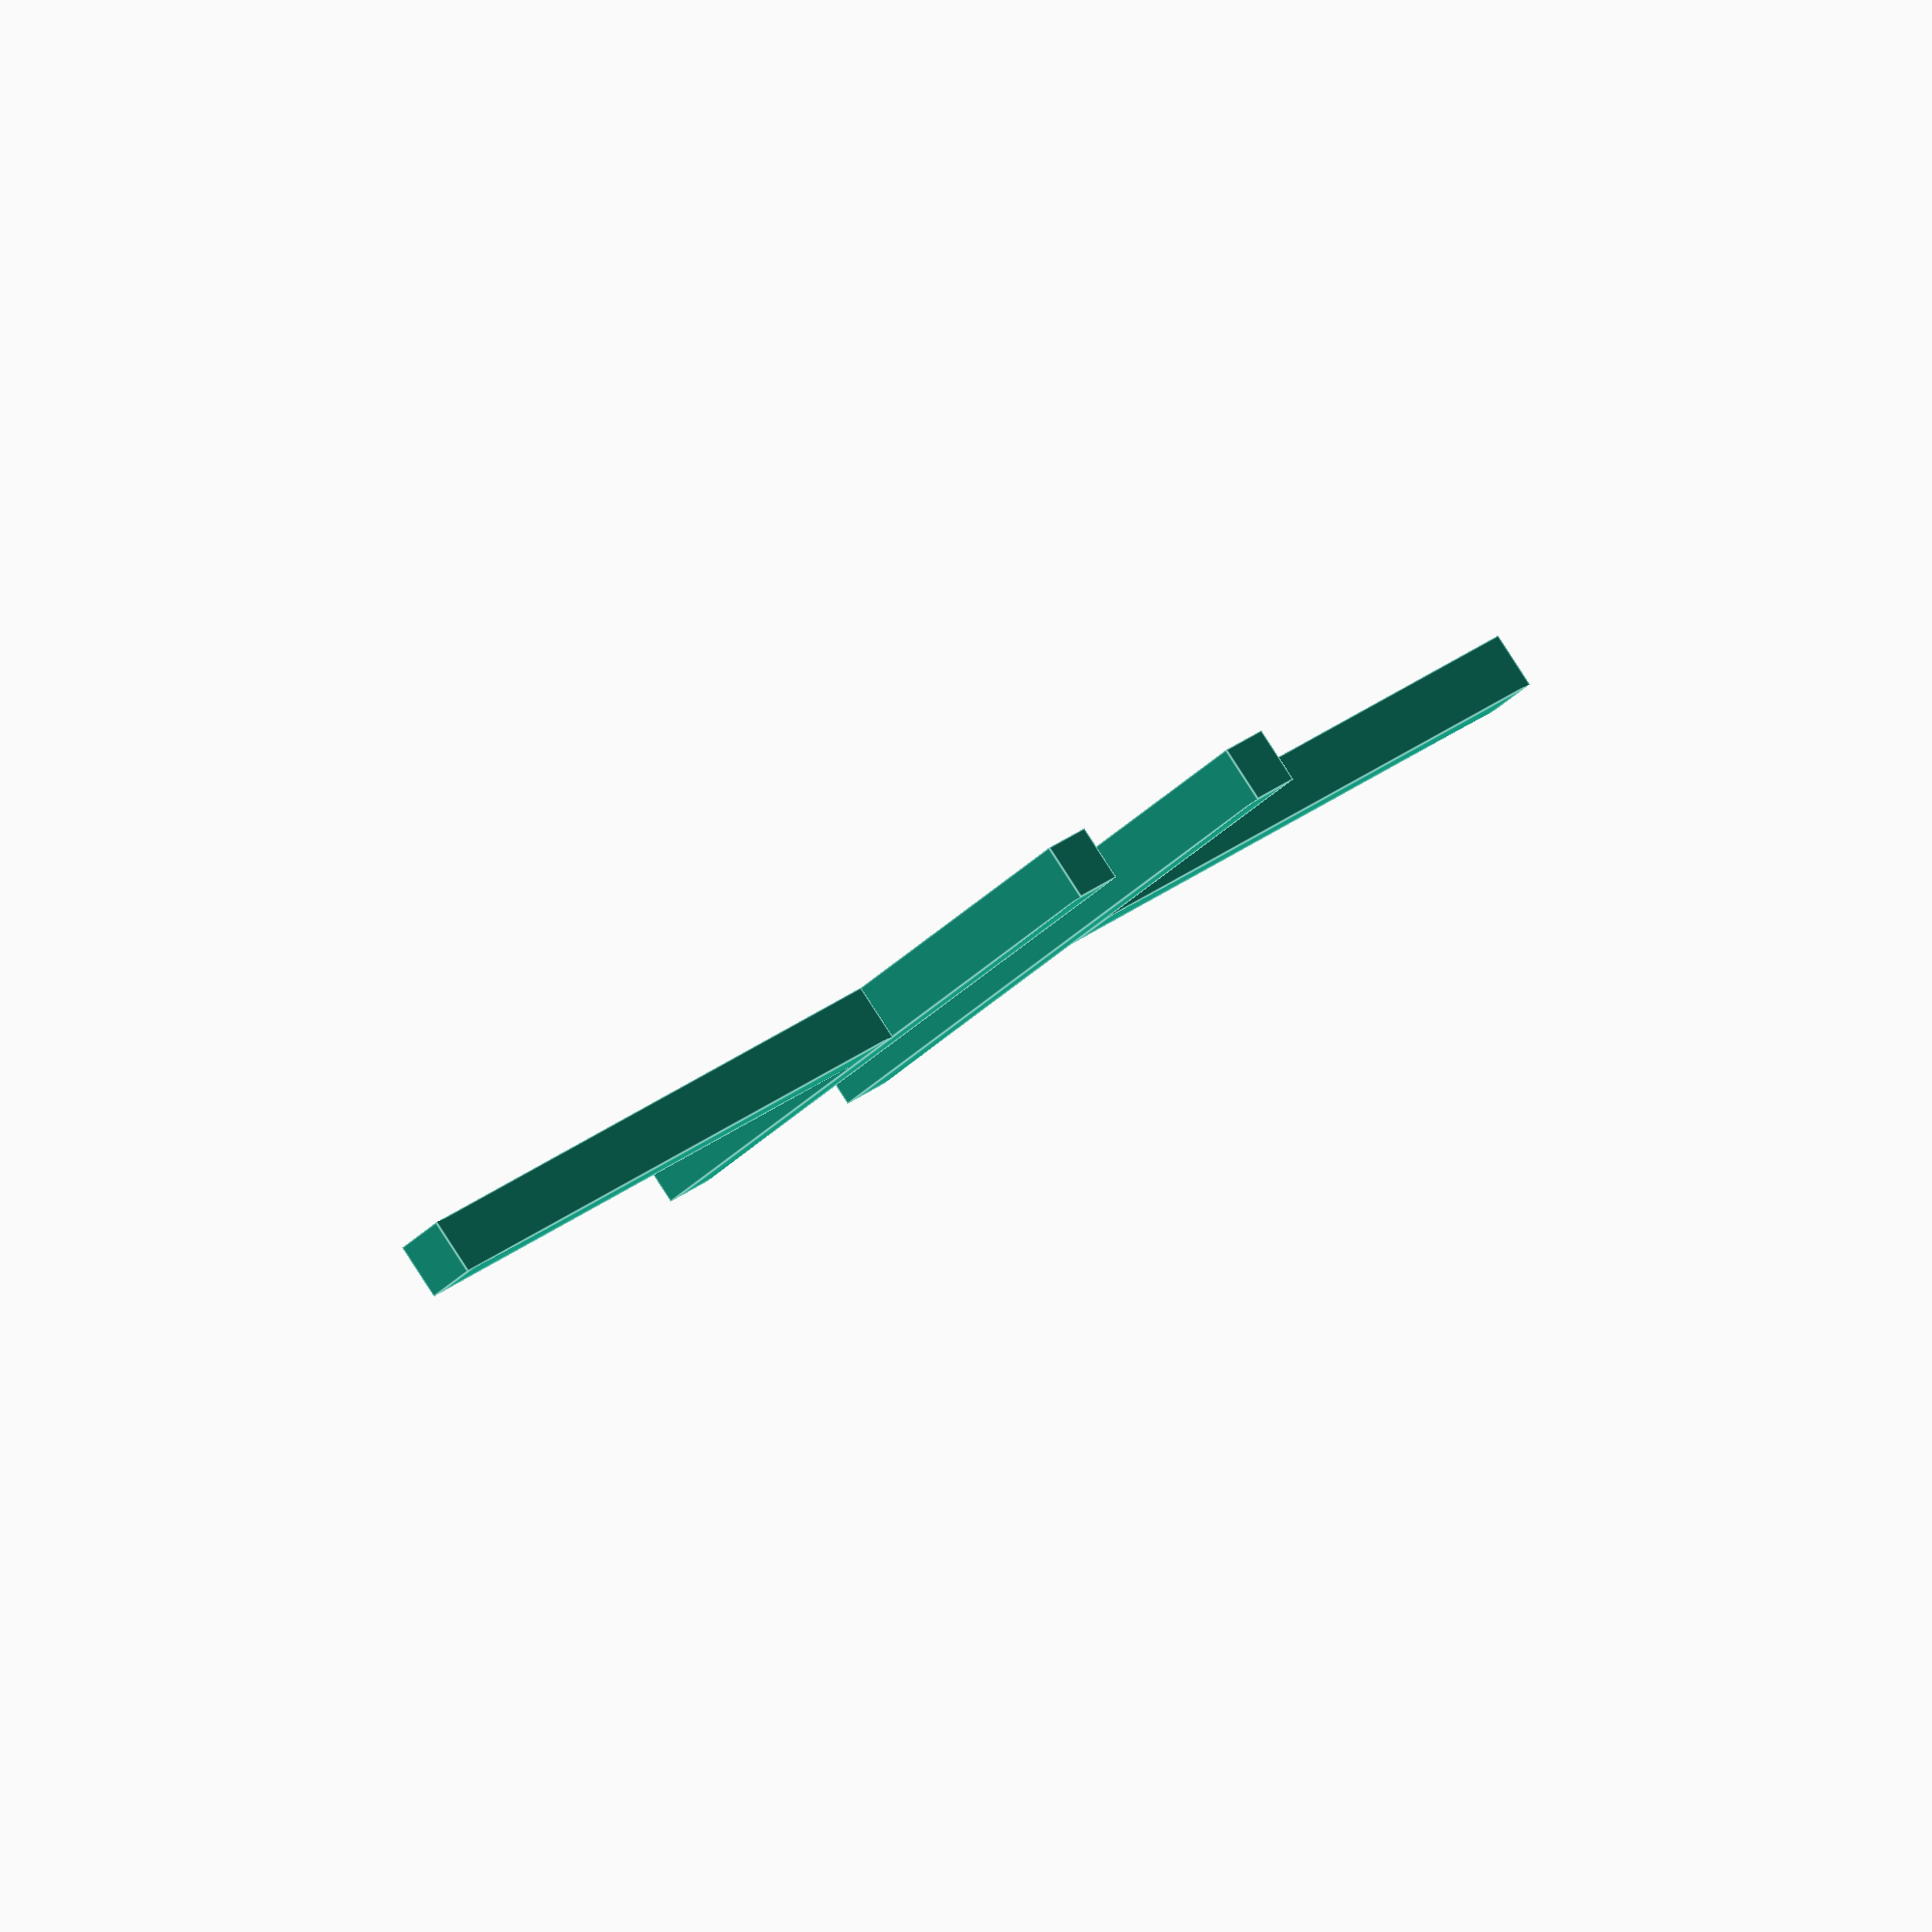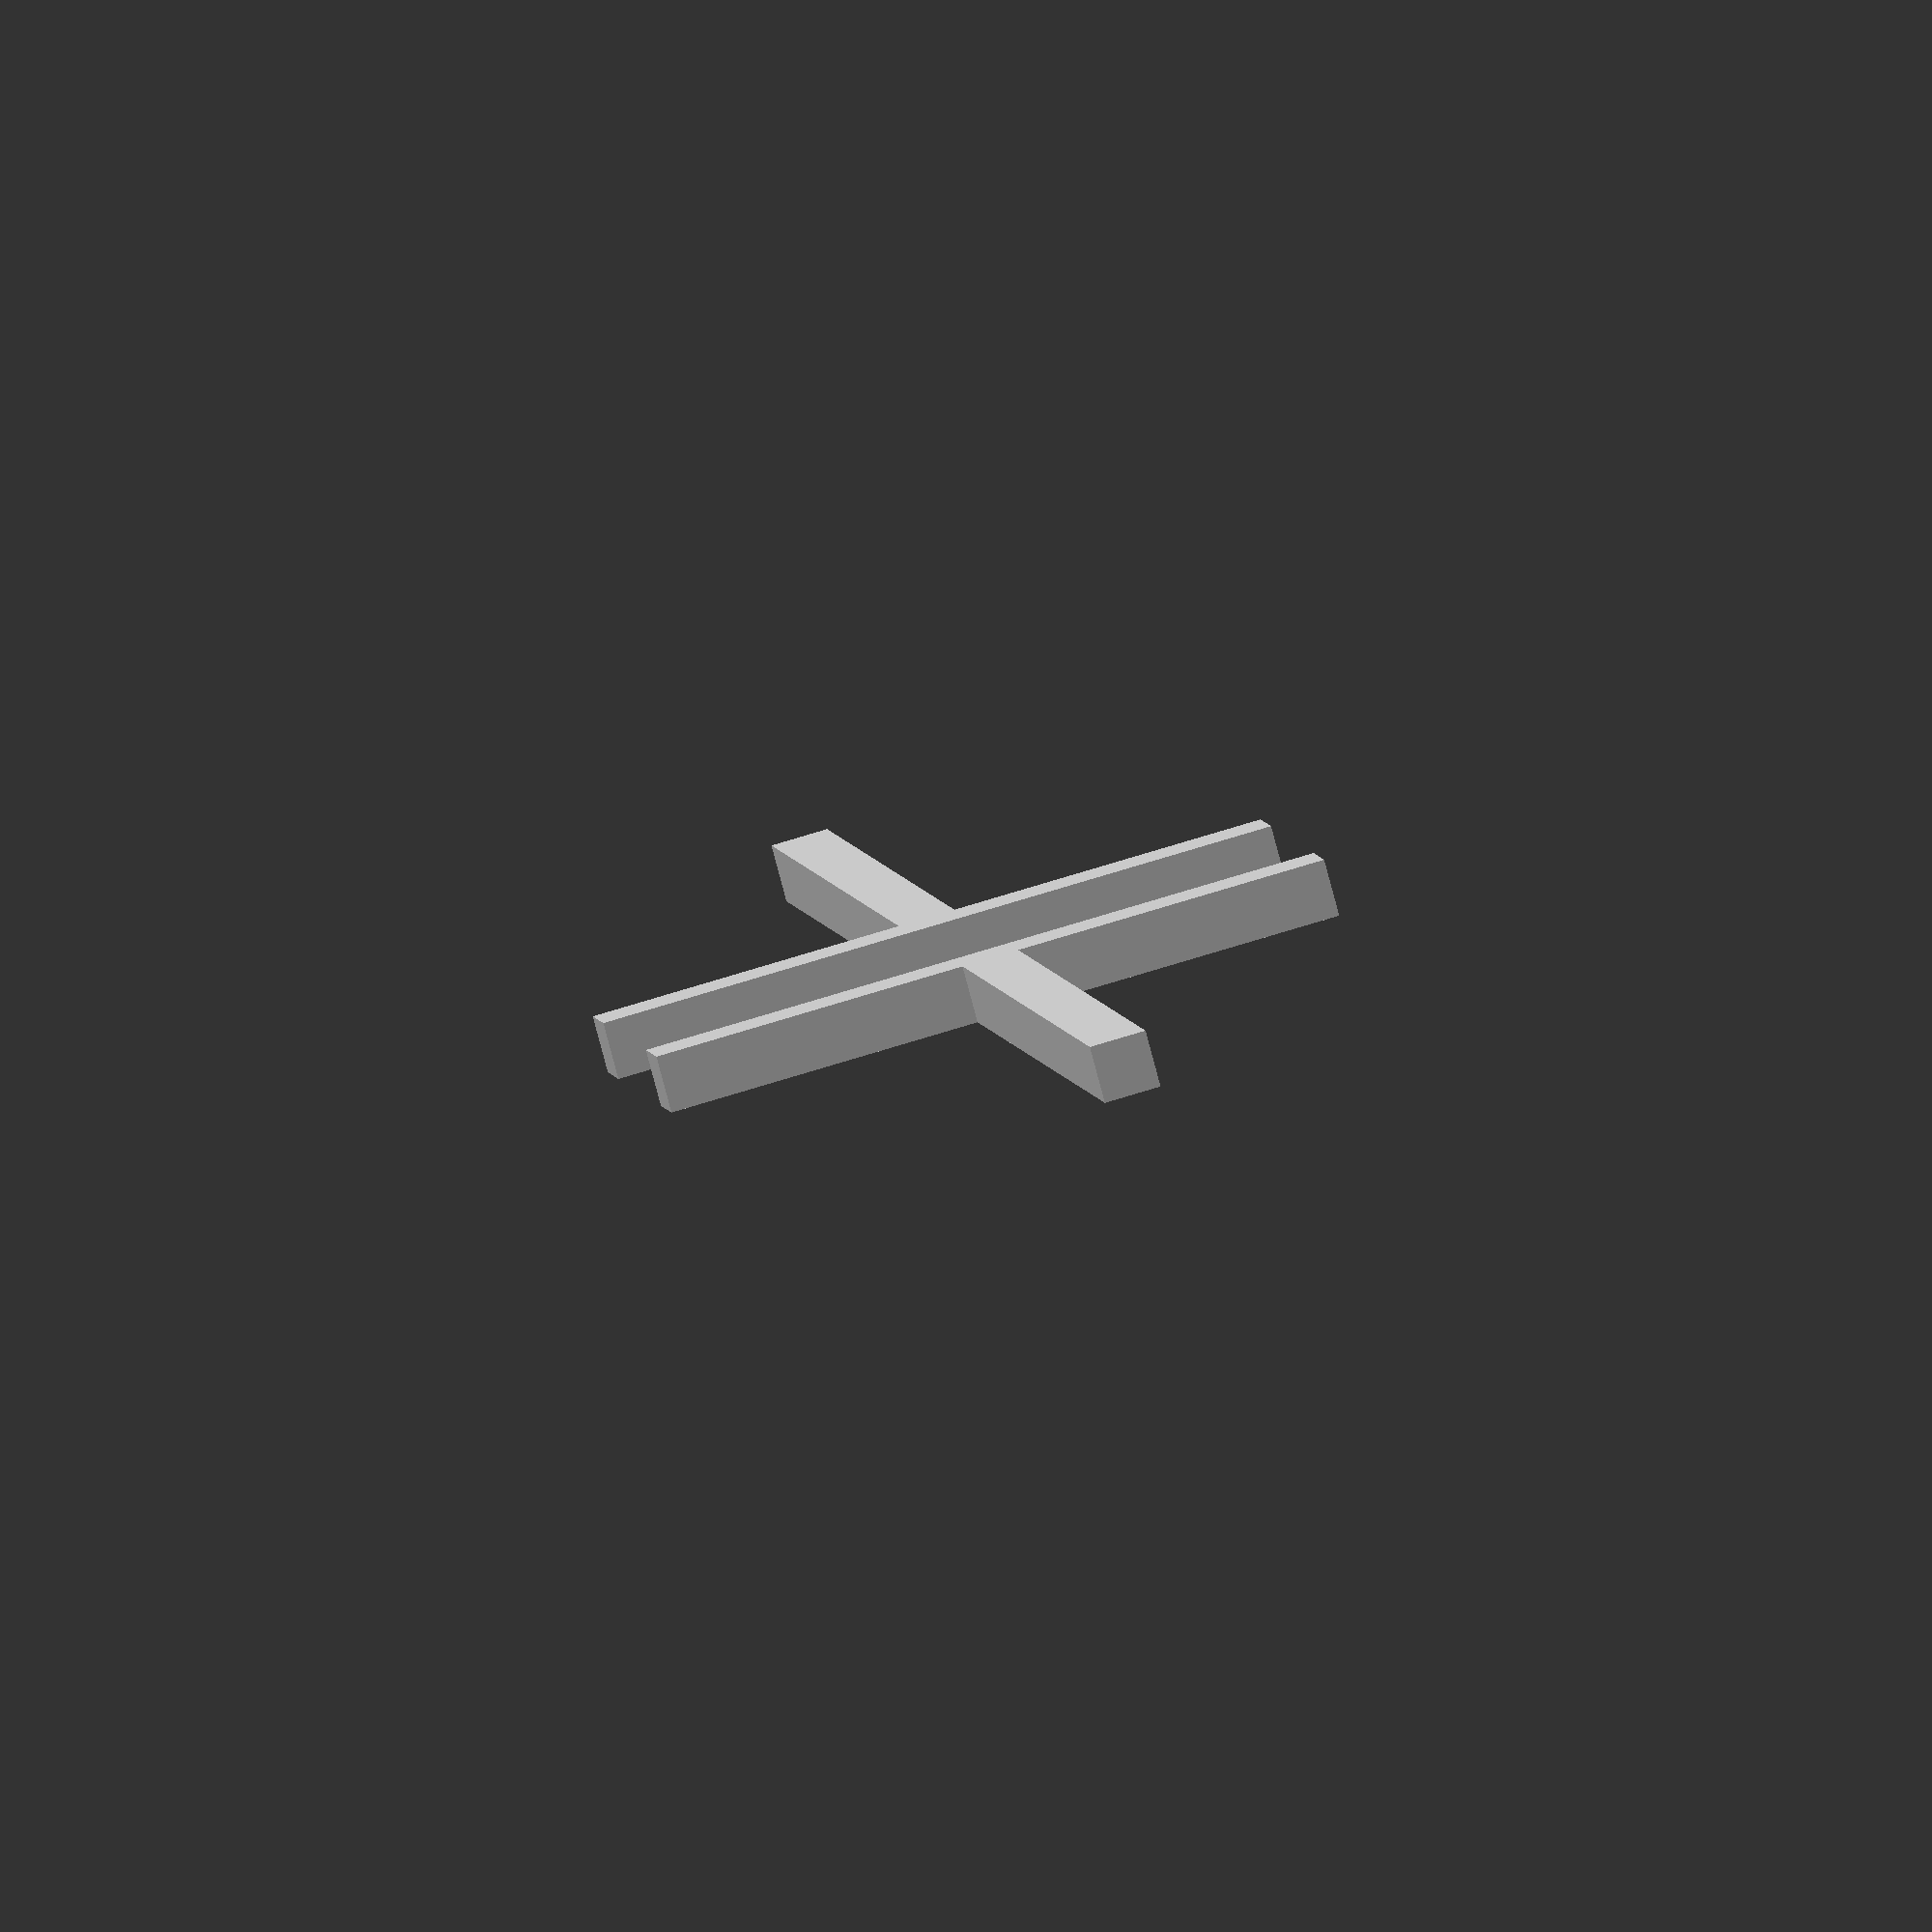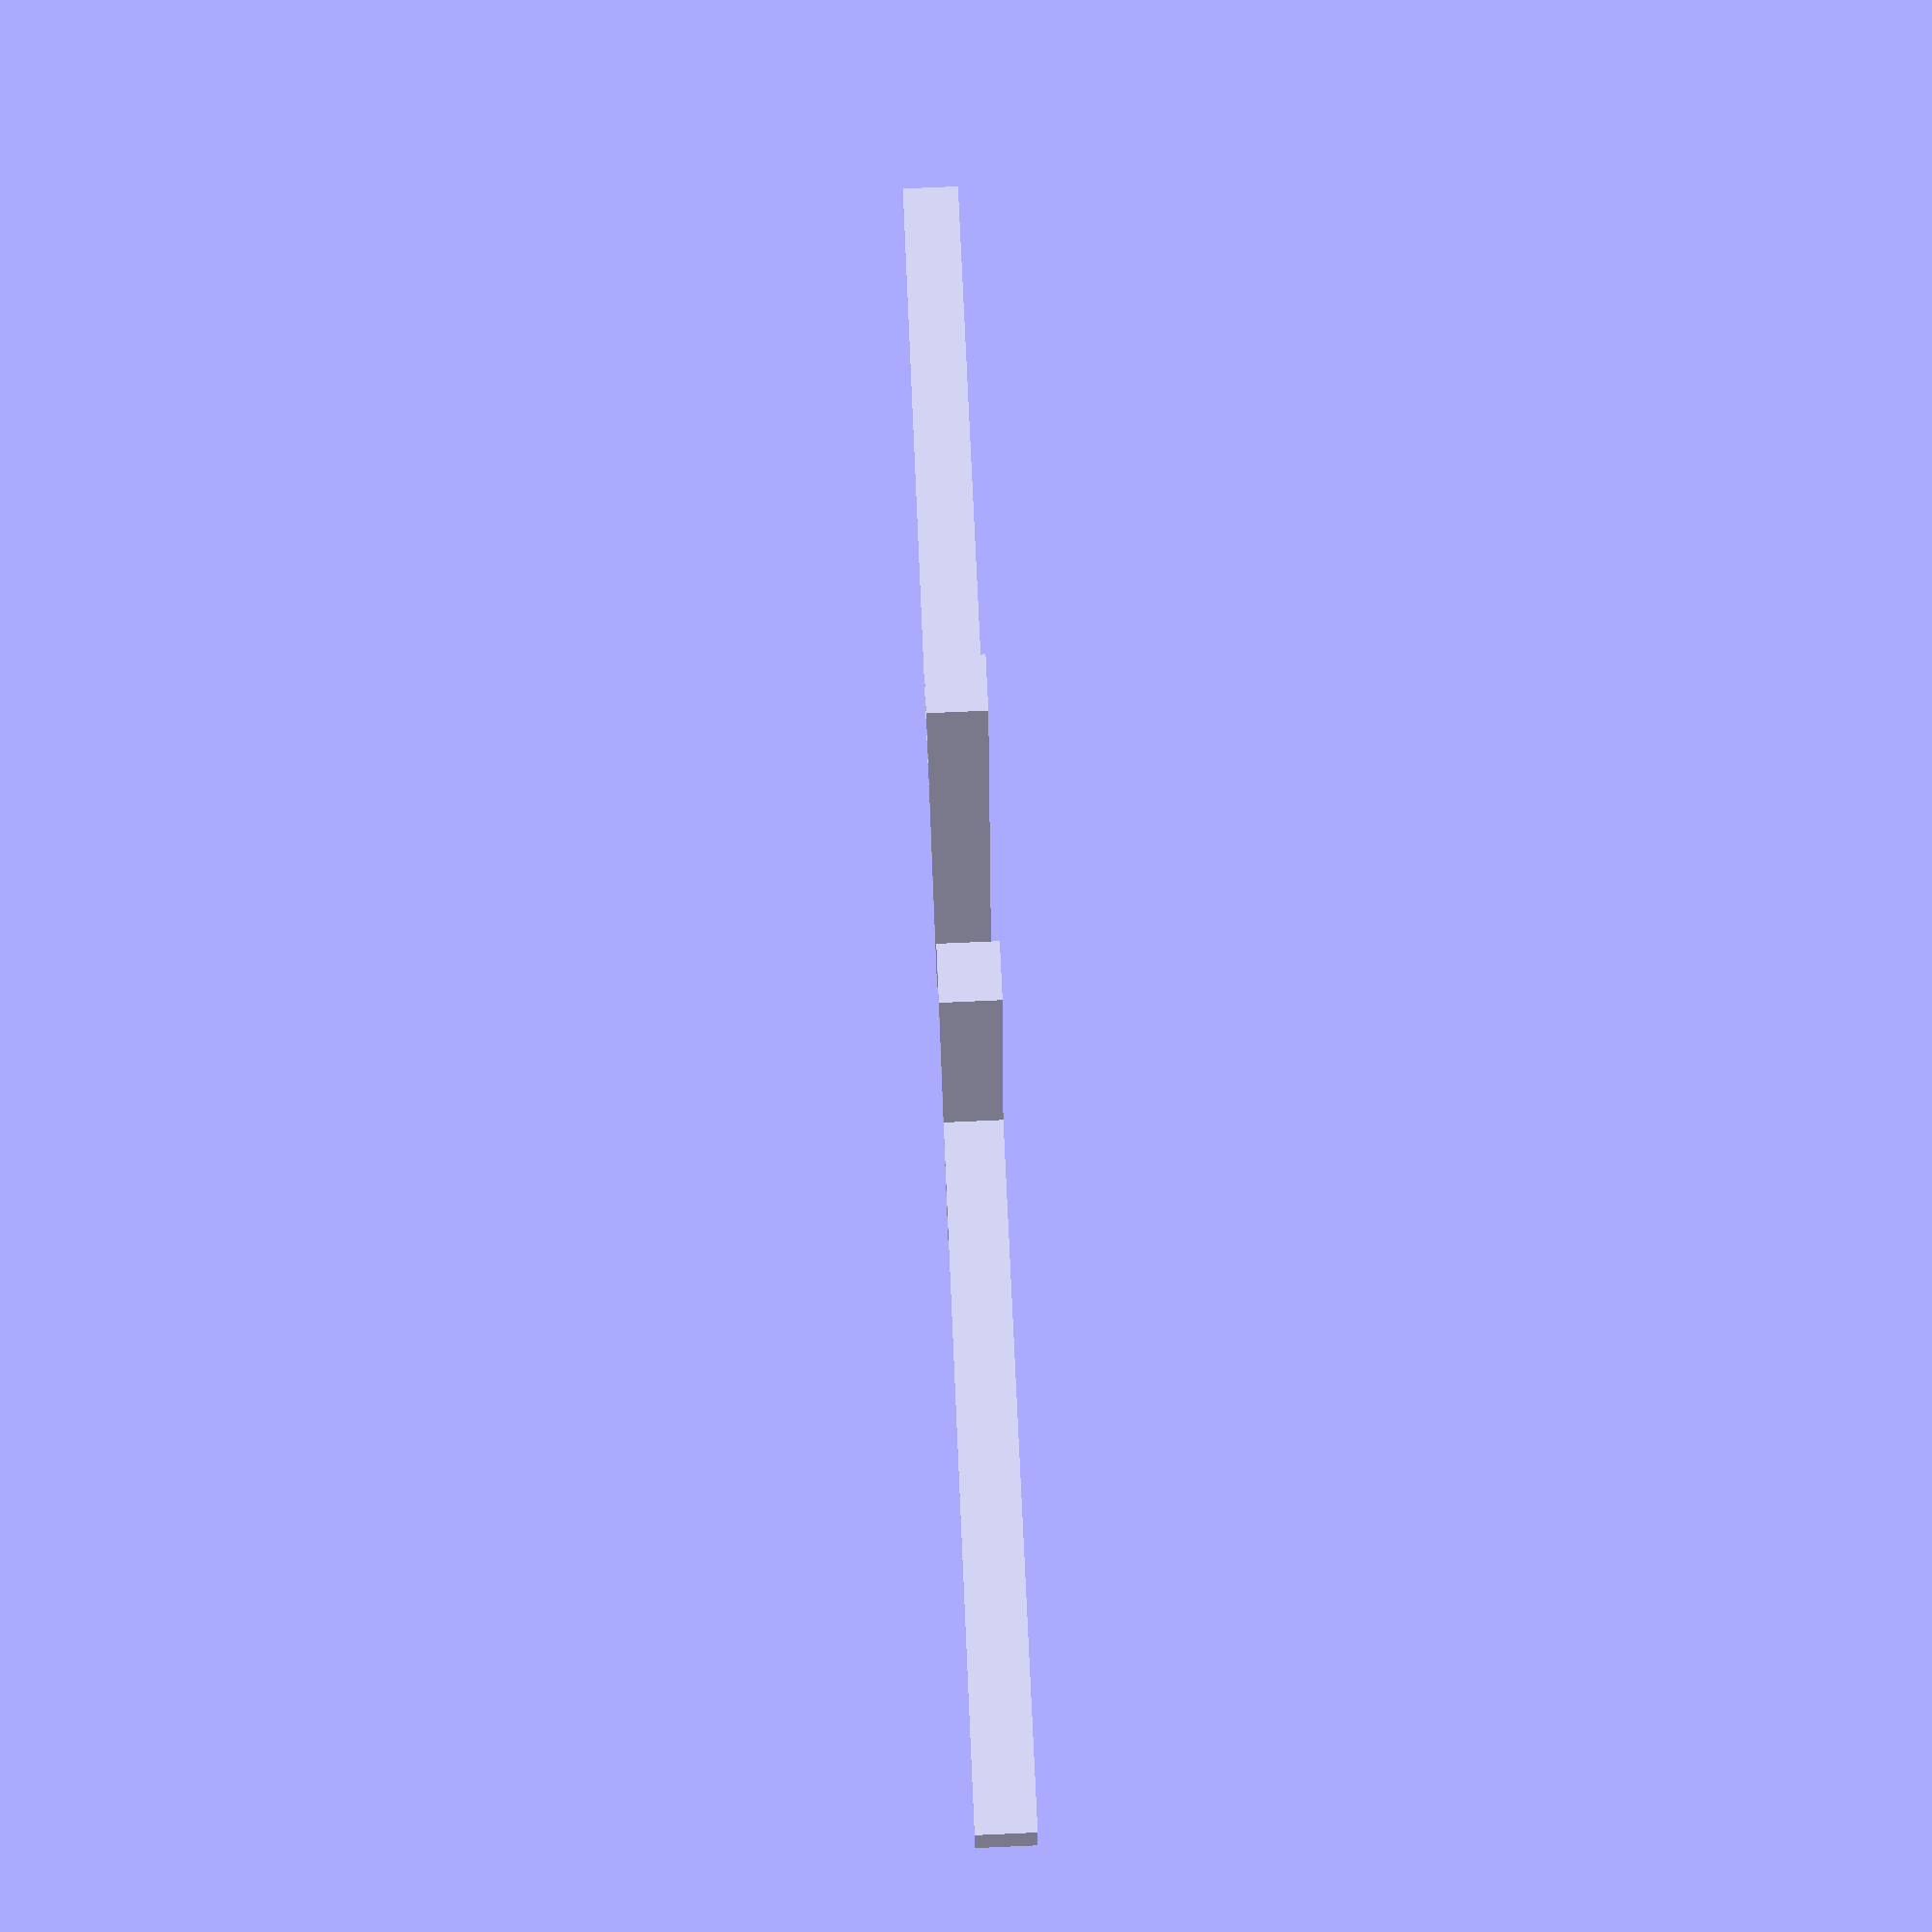
<openscad>
module capacitor(length, width, thickness, height)
{
    translate([0,-thickness/2,0])cube([length/2-width/4, thickness, height]);
    
    translate([(length/2+width/4),-thickness/2,0])cube([(length/2-width/4), thickness, height]);
    
    translate([(length-width/2)/2,-width/2, 0])cube([thickness, width, height]);
    
    translate([(length+width/2)/2-thickness,-width/2, 0])cube([thickness, width, height]);
}

capacitor(30, 12, 1, 1);
</openscad>
<views>
elev=94.6 azim=136.0 roll=32.9 proj=o view=edges
elev=260.5 azim=100.8 roll=345.1 proj=o view=wireframe
elev=279.9 azim=348.1 roll=87.5 proj=p view=wireframe
</views>
